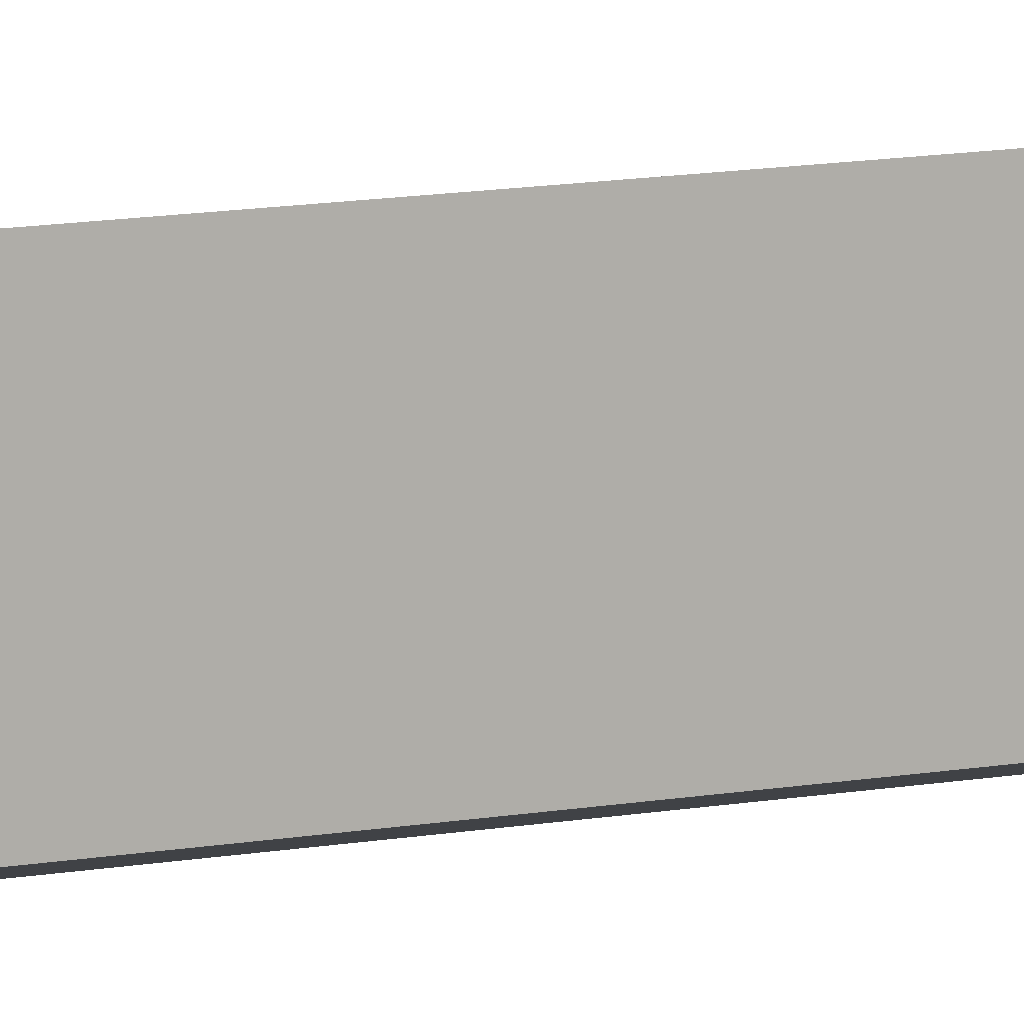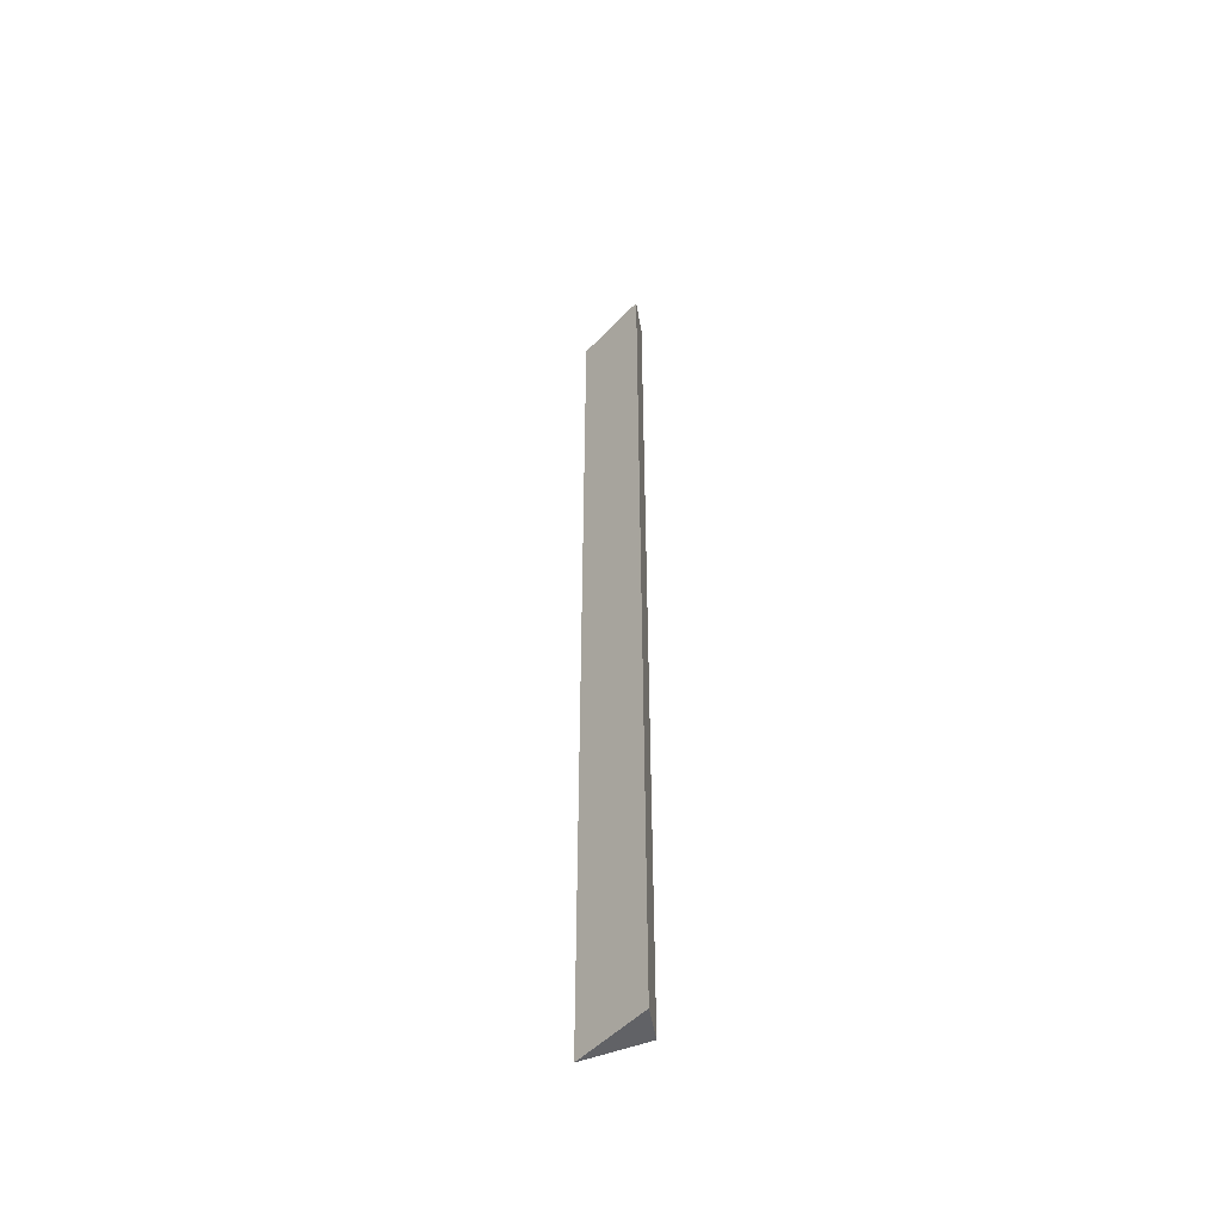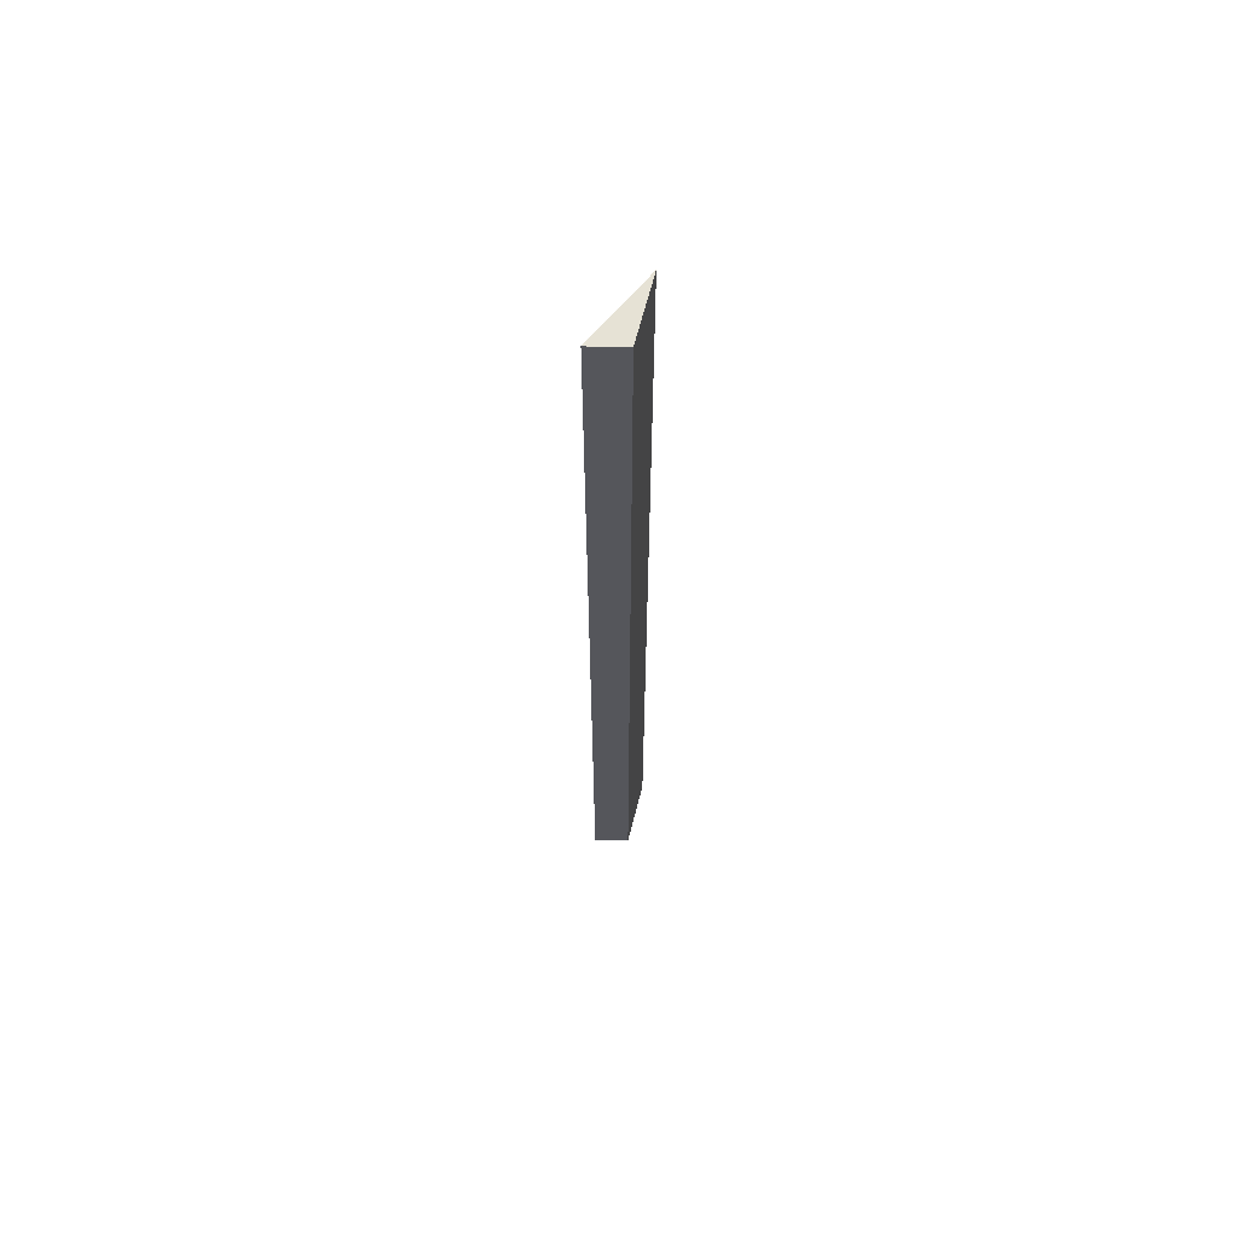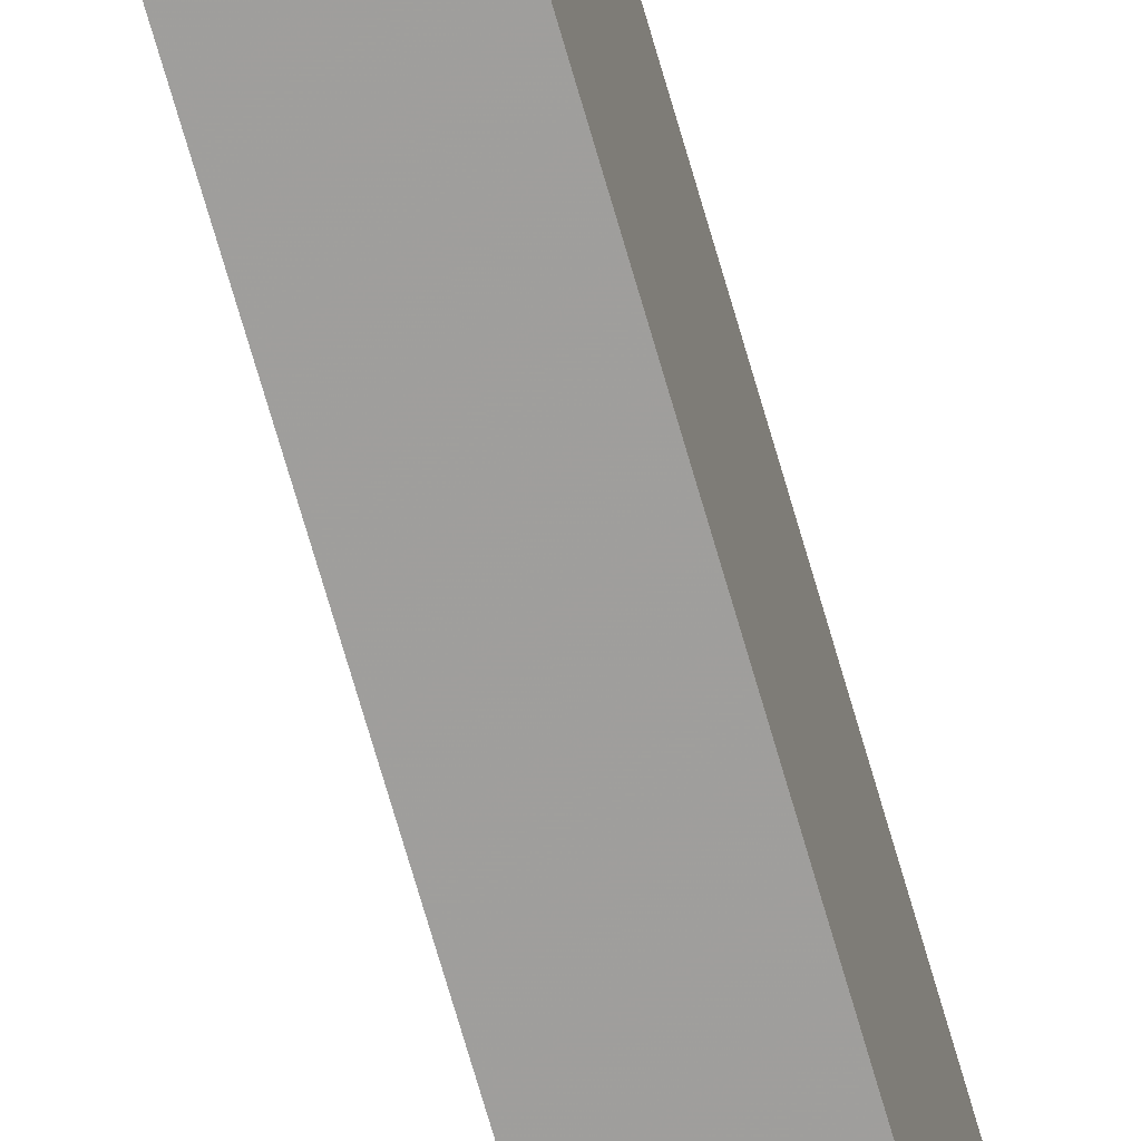
<metadata>
{"format":"obj","ext":"obj","renderer":"f3d","projection":"perspective","resolution":1024,"background":"white","views":[{"elev":7.7,"azim":-124.1,"up":"+Z"},{"elev":-50.7,"azim":112.1,"up":"+Y"},{"elev":63.9,"azim":-167.0,"up":"+Y"},{"elev":-67.5,"azim":-164.3,"up":"+Z"}]}
</metadata>
<code>
v 0.00625 0.08 -0.007781
v 0.009237 0 -0.01381
v 0.009237 0.08 -0.01381
v 0.006364 0 -0.01318
v 0.00625 0 -0.007781
v 0.006364 0.08 -0.01318
f 1 2 3
f 5 2 1
f 5 1 4
f 5 4 2
f 6 1 3
f 6 4 1
f 6 3 2
f 6 2 4

</code>
